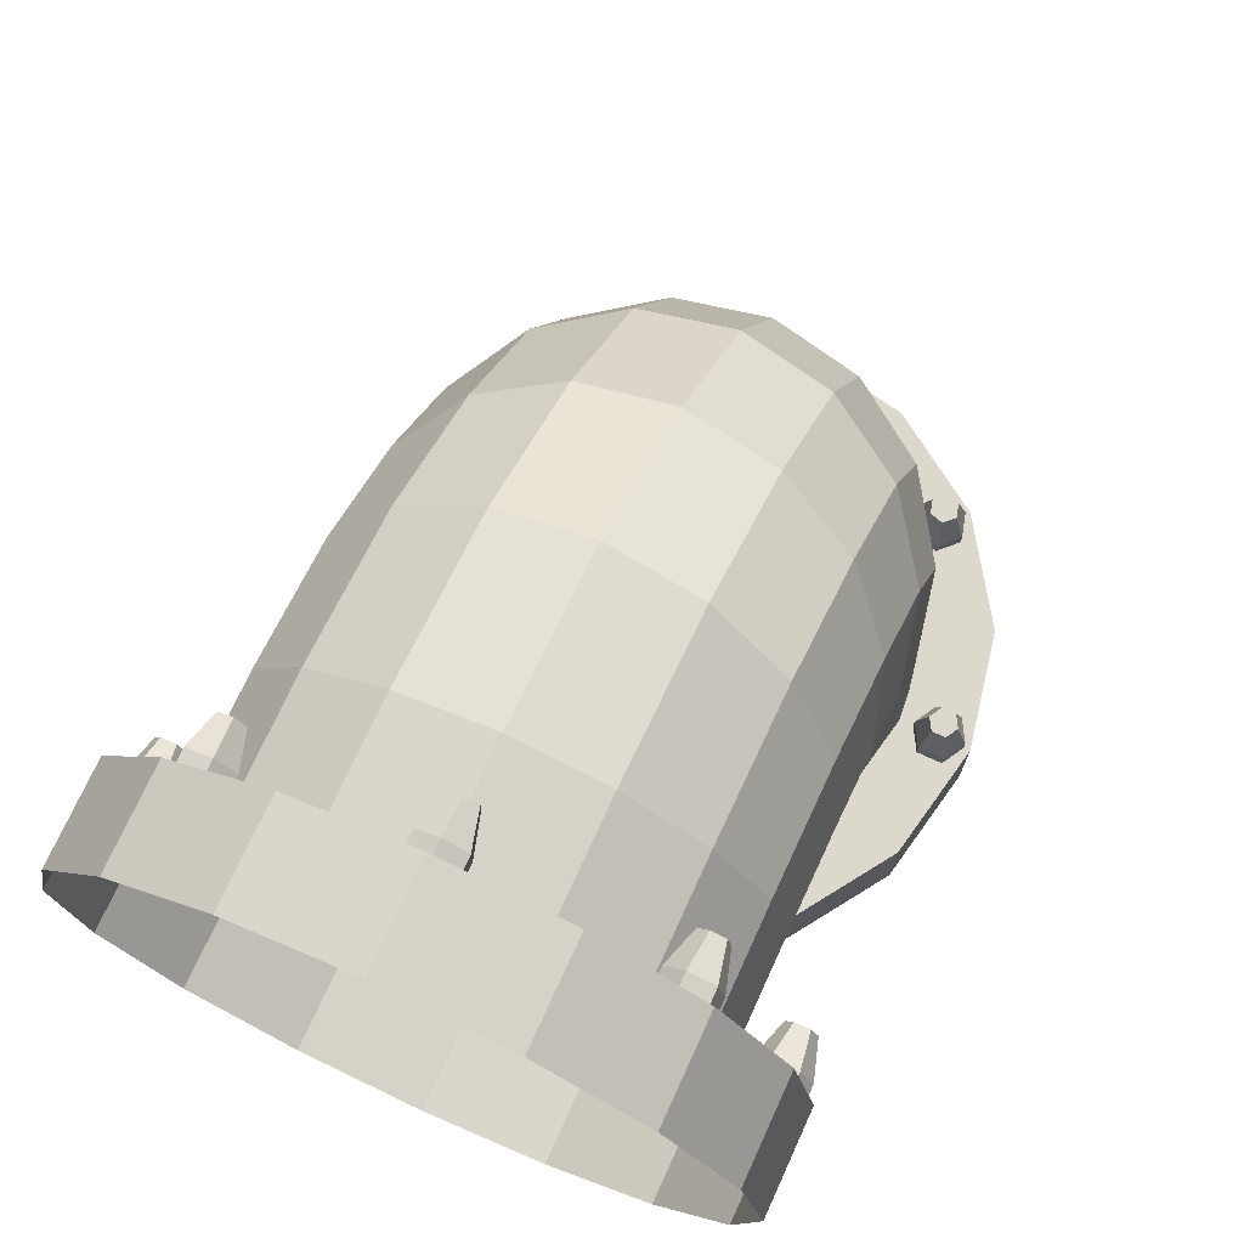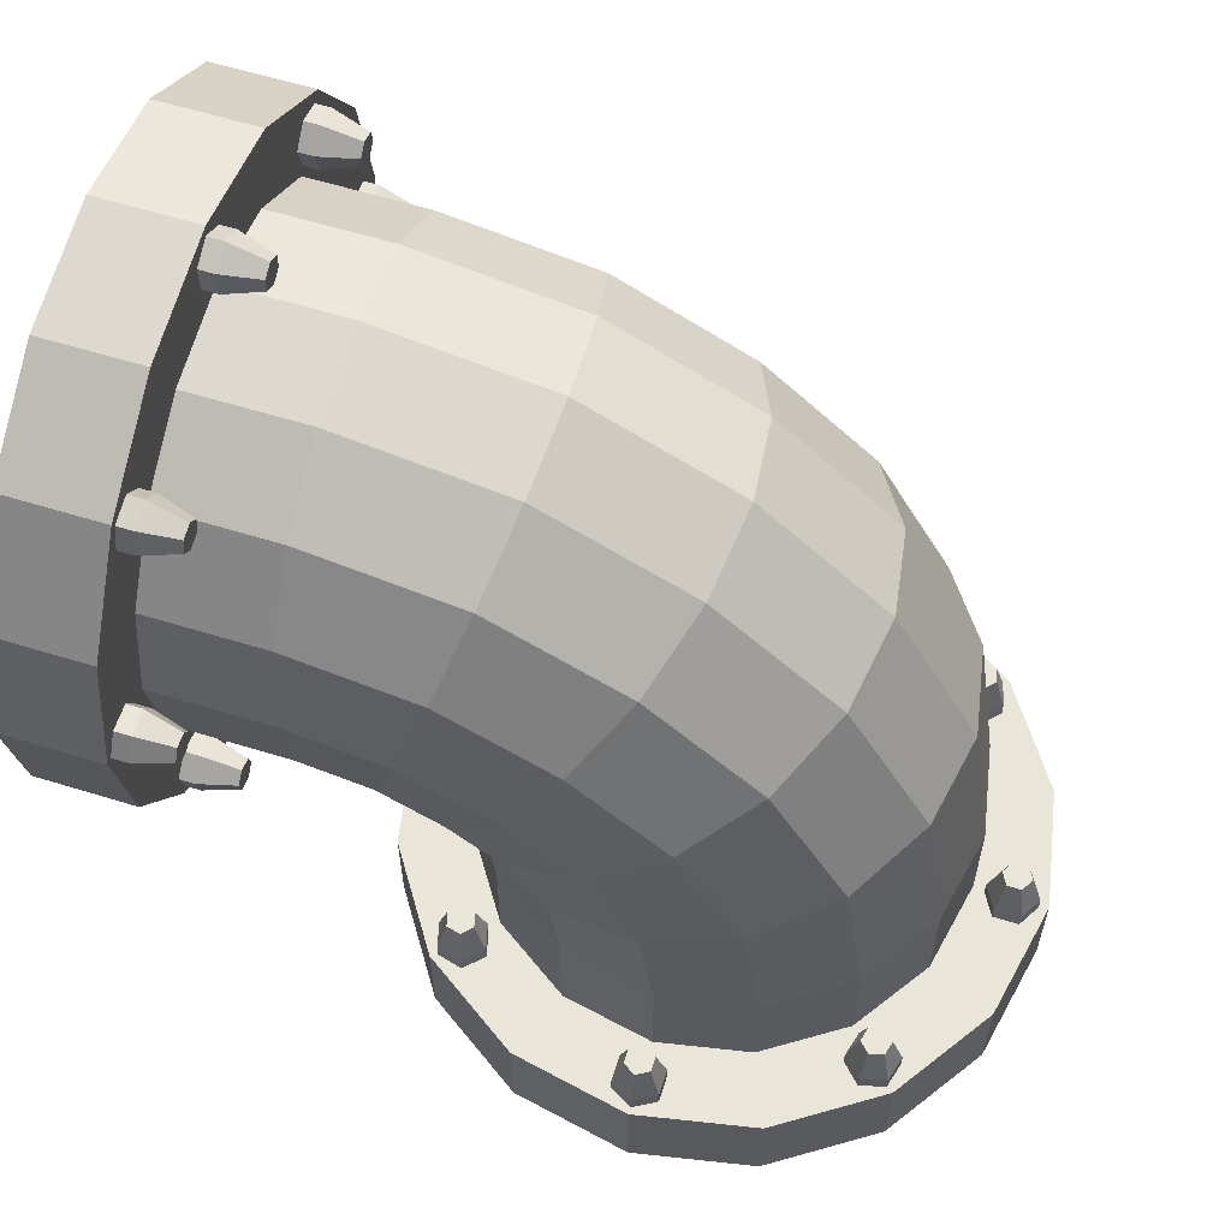
<metadata>
{"format":"obj","ext":"obj","renderer":"f3d","projection":"perspective","resolution":1024,"background":"white","views":[{"elev":72.7,"azim":-65.5,"up":"+Z"},{"elev":59.7,"azim":17.6,"up":"+Z"}]}
</metadata>
<code>
o object_static_pipe3curve_Cylinder.000
v -1.25 0.8686 0.6191
v -0.001794 -0.4474 -0.8529
v -1.25 -0.0251 0.9893
v 0.26 0.8686 -0.8529
v -1.25 0.8686 0.09552
v -0.2636 0.8686 -0.8529
v -0.4855 0.7204 -0.8529
v -1.25 0.4984 -0.2747
v -1.529 -0.1048 -0.467
v -0.6338 -0.0251 -0.8529
v -1.529 0.8676 0.9882
v -1.25 -0.3953 0.09552
v -1.529 -0.3942 -0.2736
v 0.8225 -0.1048 -0.8529
v -1.25 -0.6555 0.3573
v -1.25 -0.5876 0.6987
v -1.25 -0.3942 0.9882
v -1.25 -0.1048 1.182
v -1.25 0.2367 1.25
v -1.25 0.5781 1.182
v -1.25 0.8676 0.9882
v -1.25 1.061 0.6987
v -1.25 1.129 0.3573
v -1.25 1.061 0.01586
v -1.25 0.8676 -0.2736
v -1.25 0.5781 -0.467
v -1.25 0.2367 -0.5349
v -1.25 -0.1048 -0.467
v -1.25 -0.3942 -0.2736
v -1.25 -0.5876 0.01586
v 0.5049 0.7351 -0.8094
v 0.5049 0.7351 -0.8529
v 0.5765 0.7159 -0.8094
v 0.5765 0.7159 -0.8529
v 0.6289 0.7683 -0.8094
v 0.6289 0.7683 -0.8529
v 0.6097 0.8399 -0.8094
v 0.6097 0.8399 -0.8529
v 0.5381 0.8591 -0.8094
v 0.5381 0.8591 -0.8529
v 0.4857 0.8067 -0.8094
v 0.4857 0.8067 -0.8529
v 0.528 0.7582 -0.7069
v 0.568 0.7475 -0.7069
v 0.5973 0.7768 -0.7069
v 0.5866 0.8168 -0.7069
v 0.5465 0.8275 -0.7069
v 0.5173 0.7982 -0.7069
v 0.7147 0.2284 -0.8094
v 0.7147 0.2284 -0.8529
v 0.7518 0.1642 -0.8094
v 0.7518 0.1642 -0.8529
v 0.8259 0.1642 -0.8094
v 0.8259 0.1642 -0.8529
v 0.863 0.2284 -0.8094
v 0.863 0.2284 -0.8529
v 0.8259 0.2926 -0.8094
v 0.8259 0.2926 -0.8529
v 0.7518 0.2926 -0.8094
v 0.7518 0.2926 -0.8529
v 0.7474 0.2284 -0.7069
v 0.7681 0.1926 -0.7069
v 0.8096 0.1926 -0.7069
v 0.8303 0.2284 -0.7069
v 0.8096 0.2643 -0.7069
v 0.7681 0.2643 -0.7069
v -0.001796 -0.4881 -0.8094
v -0.001795 -0.4881 -0.8529
v -0.06599 -0.5251 -0.8094
v -0.06599 -0.5251 -0.8529
v -0.06599 -0.5993 -0.8094
v -0.06599 -0.5993 -0.8529
v -0.001796 -0.6363 -0.8094
v -0.001796 -0.6363 -0.8529
v 0.0624 -0.5993 -0.8094
v 0.0624 -0.5993 -0.8529
v 0.0624 -0.5251 -0.8094
v 0.0624 -0.5251 -0.8529
v -0.001796 -0.5208 -0.7069
v -0.03767 -0.5415 -0.7069
v -0.03767 -0.5829 -0.7069
v -0.001796 -0.6036 -0.7069
v 0.03408 -0.5829 -0.7069
v 0.03408 -0.5415 -0.7069
v -0.5084 -0.2782 -0.8094
v -0.5084 -0.2782 -0.8529
v -0.58 -0.259 -0.8094
v -0.58 -0.259 -0.8529
v -0.6325 -0.3114 -0.8094
v -0.6325 -0.3114 -0.8529
v -0.6133 -0.383 -0.8094
v -0.6133 -0.383 -0.8529
v -0.5417 -0.4022 -0.8094
v -0.5417 -0.4022 -0.8529
v -0.4893 -0.3498 -0.8094
v -0.4893 -0.3498 -0.8529
v -0.5316 -0.3013 -0.7069
v -0.5716 -0.2906 -0.7069
v -0.6009 -0.3199 -0.7069
v -0.5902 -0.3599 -0.7069
v -0.5501 -0.3706 -0.7069
v -0.5208 -0.3413 -0.7069
v 0.5049 -0.2782 -0.8094
v 0.5049 -0.2782 -0.8529
v 0.4857 -0.3498 -0.8094
v 0.4857 -0.3498 -0.8529
v 0.5381 -0.4022 -0.8094
v 0.5381 -0.4022 -0.8529
v 0.6097 -0.383 -0.8094
v 0.6097 -0.383 -0.8529
v 0.6289 -0.3114 -0.8094
v 0.6289 -0.3114 -0.8529
v 0.5765 -0.259 -0.8094
v 0.5765 -0.259 -0.8529
v 0.528 -0.3013 -0.7069
v 0.5173 -0.3413 -0.7069
v 0.5465 -0.3706 -0.7069
v 0.5866 -0.3599 -0.7069
v 0.5973 -0.3199 -0.7069
v 0.568 -0.2906 -0.7069
v -0.7183 0.2284 -0.8094
v -0.7183 0.2284 -0.8529
v -0.7554 0.2926 -0.8094
v -0.7554 0.2926 -0.8529
v -0.8295 0.2926 -0.8094
v -0.8295 0.2926 -0.8529
v -0.8666 0.2284 -0.8094
v -0.8666 0.2284 -0.8529
v -0.8295 0.1642 -0.8094
v -0.8295 0.1642 -0.8529
v -0.7554 0.1642 -0.8094
v -0.7554 0.1642 -0.8529
v -0.751 0.2284 -0.7069
v -0.7717 0.2643 -0.7069
v -0.8131 0.2643 -0.7069
v -0.8339 0.2284 -0.7069
v -0.8131 0.1926 -0.7069
v -0.7717 0.1926 -0.7069
v -0.001794 0.9449 -0.8094
v -0.001794 0.9449 -0.8529
v 0.0624 0.982 -0.8094
v 0.0624 0.982 -0.8529
v 0.0624 1.056 -0.8094
v 0.0624 1.056 -0.8529
v -0.001794 1.093 -0.8094
v -0.001794 1.093 -0.8529
v -0.06599 1.056 -0.8094
v -0.06599 1.056 -0.8529
v -0.06599 0.982 -0.8094
v -0.06599 0.982 -0.8529
v -0.001794 0.9776 -0.7069
v 0.03408 0.9984 -0.7069
v 0.03408 1.04 -0.7069
v -0.001794 1.061 -0.7069
v -0.03767 1.04 -0.7069
v -0.03767 0.9984 -0.7069
v -0.5084 0.7351 -0.8094
v -0.5084 0.7351 -0.8529
v -0.4893 0.8067 -0.8094
v -0.4893 0.8067 -0.8529
v -0.5417 0.8591 -0.8094
v -0.5417 0.8591 -0.8529
v -0.6133 0.8399 -0.8094
v -0.6133 0.8399 -0.8529
v -0.6325 0.7683 -0.8094
v -0.6325 0.7683 -0.8529
v -0.58 0.7159 -0.8094
v -0.58 0.7159 -0.8529
v -0.5316 0.7582 -0.7069
v -0.5208 0.7982 -0.7069
v -0.5501 0.8275 -0.7069
v -0.5902 0.8168 -0.7069
v -0.6009 0.7768 -0.7069
v -0.5716 0.7475 -0.7069
v -1.206 0.7351 0.8639
v -1.25 0.7351 0.8639
v -1.206 0.7159 0.9355
v -1.25 0.7159 0.9355
v -1.206 0.7683 0.988
v -1.25 0.7683 0.988
v -1.206 0.8399 0.9688
v -1.25 0.8399 0.9688
v -1.206 0.8591 0.8972
v -1.25 0.8591 0.8972
v -1.206 0.8067 0.8448
v -1.25 0.8067 0.8448
v -1.103 0.7582 0.8871
v -1.103 0.7475 0.9271
v -1.103 0.7768 0.9564
v -1.103 0.8168 0.9457
v -1.103 0.8275 0.9056
v -1.103 0.7982 0.8763
v -1.206 0.2284 1.074
v -1.25 0.2284 1.074
v -1.206 0.1642 1.111
v -1.25 0.1642 1.111
v -1.206 0.1642 1.185
v -1.25 0.1642 1.185
v -1.206 0.2284 1.222
v -1.25 0.2284 1.222
v -1.206 0.2926 1.185
v -1.25 0.2926 1.185
v -1.206 0.2926 1.111
v -1.25 0.2926 1.111
v -1.103 0.2284 1.107
v -1.103 0.1926 1.127
v -1.103 0.1926 1.169
v -1.103 0.2284 1.189
v -1.103 0.2643 1.169
v -1.103 0.2643 1.127
v -1.206 -0.2782 0.8639
v -1.25 -0.2782 0.8639
v -1.206 -0.3498 0.8448
v -1.25 -0.3498 0.8448
v -1.206 -0.4022 0.8972
v -1.25 -0.4022 0.8972
v -1.206 -0.383 0.9688
v -1.25 -0.383 0.9688
v -1.206 -0.3114 0.988
v -1.25 -0.3114 0.988
v -1.206 -0.259 0.9355
v -1.25 -0.259 0.9355
v -1.103 -0.3013 0.8871
v -1.103 -0.3413 0.8763
v -1.103 -0.3706 0.9056
v -1.103 -0.3599 0.9457
v -1.103 -0.3199 0.9564
v -1.103 -0.2906 0.9271
v -1.206 -0.2782 -0.1494
v -1.25 -0.2782 -0.1494
v -1.206 -0.259 -0.221
v -1.25 -0.259 -0.221
v -1.206 -0.3114 -0.2734
v -1.25 -0.3114 -0.2734
v -1.206 -0.383 -0.2542
v -1.25 -0.383 -0.2542
v -1.206 -0.4022 -0.1826
v -1.25 -0.4022 -0.1826
v -1.206 -0.3498 -0.1302
v -1.25 -0.3498 -0.1302
v -1.103 -0.3013 -0.1725
v -1.103 -0.2906 -0.2125
v -1.103 -0.3199 -0.2418
v -1.103 -0.3599 -0.2311
v -1.103 -0.3706 -0.1911
v -1.103 -0.3413 -0.1618
v -1.206 -0.4881 0.3573
v -1.25 -0.4881 0.3573
v -1.206 -0.5251 0.2931
v -1.25 -0.5251 0.2931
v -1.206 -0.5993 0.2931
v -1.25 -0.5993 0.2931
v -1.206 -0.6363 0.3573
v -1.25 -0.6363 0.3573
v -1.206 -0.5993 0.4215
v -1.25 -0.5993 0.4215
v -1.206 -0.5251 0.4215
v -1.25 -0.5251 0.4215
v -1.103 -0.5208 0.3573
v -1.103 -0.5415 0.3214
v -1.103 -0.5829 0.3214
v -1.103 -0.6036 0.3573
v -1.103 -0.5829 0.3932
v -1.103 -0.5415 0.3932
v -1.206 0.7351 -0.1494
v -1.25 0.7351 -0.1494
v -1.206 0.8067 -0.1302
v -1.25 0.8067 -0.1302
v -1.206 0.8591 -0.1826
v -1.25 0.8591 -0.1826
v -1.206 0.8399 -0.2542
v -1.25 0.8399 -0.2542
v -1.206 0.7683 -0.2734
v -1.25 0.7683 -0.2734
v -1.206 0.7159 -0.221
v -1.25 0.7159 -0.221
v -0.8261 -0.1048 -1.132
v 0.6291 0.8676 -1.132
v -0.6327 -0.3942 -1.132
v 0.3396 1.061 -1.132
v -1.103 0.7582 -0.1725
v -1.103 0.7982 -0.1618
v -1.103 0.8275 -0.1911
v -1.103 0.8168 -0.2311
v -1.103 0.7768 -0.2418
v -1.103 0.7475 -0.2125
v -1.206 0.9449 0.3573
v -1.25 0.9449 0.3573
v -1.206 0.982 0.4215
v -1.25 0.982 0.4215
v -1.206 1.056 0.4215
v -1.25 1.056 0.4215
v -1.206 1.093 0.3573
v -1.25 1.093 0.3573
v -1.206 1.056 0.2931
v -1.25 1.056 0.2931
v -1.206 0.982 0.2931
v -1.25 0.982 0.2931
v -0.3432 -0.5876 -1.132
v -0.001794 -0.6555 -1.132
v -0.001794 1.129 -1.132
v 0.3396 -0.5876 -1.132
v -0.3432 1.061 -1.132
v 0.6291 -0.3942 -1.132
v -1.103 0.9776 0.3573
v -1.103 0.9984 0.3932
v -1.103 1.04 0.3932
v -1.103 1.061 0.3573
v -1.103 1.04 0.3214
v -1.103 0.9984 0.3214
v -1.206 0.2284 -0.3592
v -1.25 0.2284 -0.3592
v -1.206 0.2926 -0.3963
v -1.25 0.2926 -0.3963
v -1.206 0.2926 -0.4704
v -1.25 0.2926 -0.4704
v -1.206 0.2284 -0.5075
v -1.25 0.2284 -0.5075
v -1.206 0.1642 -0.4704
v -1.25 0.1642 -0.4704
v -1.206 0.1642 -0.3963
v -1.25 0.1642 -0.3963
v -0.6327 0.8676 -1.132
v 0.8225 -0.1048 -1.132
v -0.8261 0.5781 -1.132
v -0.894 0.2367 -1.132
v 0.8904 0.2367 -1.132
v 0.8225 0.5781 -1.132
v -1.103 0.2284 -0.3919
v -1.103 0.2643 -0.4126
v -1.103 0.2643 -0.4541
v -1.103 0.2284 -0.4748
v -1.103 0.1926 -0.4541
v -1.103 0.1926 -0.4126
v 0.26 -0.3953 -0.8529
v -1.529 1.061 0.6987
v 0.4819 -0.247 -0.8529
v 0.6302 -0.0251 -0.8529
v 0.6822 0.2367 -0.8529
v 0.6302 0.4984 -0.8529
v 0.4819 0.7204 -0.8529
v -1.529 -0.5876 0.01586
v -0.001794 0.9207 -0.8529
v -1.529 -0.6555 0.3573
v -1.529 1.129 0.3573
v -0.6338 0.4984 -0.8529
v -0.6858 0.2367 -0.8529
v -1.529 -0.5876 0.6987
v -0.4855 -0.247 -0.8529
v -0.2636 -0.3953 -0.8529
v -1.25 -0.247 0.841
v -1.529 1.061 0.01586
v -1.25 -0.247 -0.1264
v 0.3396 -0.5876 -0.8529
v -0.001794 -0.6555 -0.8529
v 0.6291 -0.3942 -0.8529
v 0.8904 0.2367 -0.8529
v 0.8225 0.5781 -0.8529
v 0.6291 0.8676 -0.8529
v 0.3396 1.061 -0.8529
v -0.001794 1.129 -0.8529
v -0.3432 1.061 -0.8529
v -0.6327 0.8676 -0.8529
v -0.8261 0.5781 -0.8529
v -0.894 0.2367 -0.8529
v -0.8261 -0.1048 -0.8529
v -0.6327 -0.3942 -0.8529
v -0.3432 -0.5876 -0.8529
v -1.25 0.7204 0.841
v 0.26 -0.3953 -0.5548
v 0.4819 -0.247 -0.5548
v 0.6302 -0.0251 -0.5548
v 0.6822 0.2367 -0.5548
v 0.6302 0.4984 -0.5548
v 0.4819 0.7204 -0.5548
v 0.26 0.8686 -0.5548
v -0.001794 0.9207 -0.5548
v -0.2636 0.8686 -0.5548
v -0.4855 0.7204 -0.5548
v -0.6338 0.4984 -0.5548
v -0.6858 0.2367 -0.5548
v -0.6338 -0.0251 -0.5548
v -0.4855 -0.247 -0.5548
v -0.2636 -0.3953 -0.5548
v -1.25 0.2367 1.041
v -0.001794 -0.4474 -0.5548
v -1.529 -0.3942 0.9882
v -1.25 -0.0251 -0.2747
v -1.529 0.8676 -0.2736
v -1.529 -0.1048 1.182
v -1.529 0.5781 -0.467
v -1.25 0.9207 0.3573
v -1.25 0.7204 -0.1264
v -1.25 0.4984 0.9893
v -1.529 0.2367 -0.5349
v -1.25 0.2367 -0.3267
v -1.529 0.2367 1.25
v -1.529 0.5781 1.182
v -1.25 -0.3953 0.6191
v -1.25 -0.4474 0.3573
v 0.2065 -0.3953 -0.1764
v 0.4175 -0.247 -0.1078
v 0.5585 -0.0251 -0.06197
v 0.6081 0.2367 -0.04588
v 0.5585 0.4984 -0.06197
v 0.4175 0.7204 -0.1078
v 0.2065 0.8686 -0.1764
v -0.0425 0.9207 -0.2573
v -0.2915 0.8686 -0.3381
v -0.5025 0.7204 -0.4067
v -0.6435 0.4984 -0.4525
v -0.6931 0.2367 -0.4686
v -0.6435 -0.0251 -0.4525
v -0.5025 -0.247 -0.4067
v -0.2915 -0.3953 -0.3381
v -0.0425 -0.4474 -0.2573
v 0.0221 -0.3953 0.1556
v 0.2016 -0.247 0.286
v 0.3216 -0.0251 0.3732
v 0.3637 0.2367 0.4038
v 0.3216 0.4984 0.3732
v 0.2016 0.7204 0.286
v 0.0221 0.8686 0.1556
v -0.1897 0.9207 0.001729
v -0.4015 0.8686 -0.1521
v -0.581 0.7204 -0.2826
v -0.7009 0.4984 -0.3697
v -0.7431 0.2367 -0.4003
v -0.7009 -0.0251 -0.3697
v -0.581 -0.247 -0.2826
v -0.4015 -0.3953 -0.1521
v -0.1897 -0.4474 0.001729
v -0.2421 -0.3953 0.3929
v -0.1117 -0.247 0.5724
v -0.0245 -0.0251 0.6923
v 0.00611 0.2367 0.7345
v -0.0245 0.4984 0.6923
v -0.1117 0.7204 0.5724
v -0.2421 0.8686 0.3929
v -0.396 0.9207 0.1811
v -0.5498 0.8686 -0.03069
v -0.6803 0.7204 -0.2102
v -0.7674 0.4984 -0.3302
v -0.798 0.2367 -0.3723
v -0.7674 -0.0251 -0.3302
v -0.6803 -0.247 -0.2102
v -0.5498 -0.3953 -0.03069
v -0.396 -0.4474 0.1811
v -0.5581 -0.3953 0.5582
v -0.4895 -0.247 0.7692
v -0.4437 -0.0251 0.9103
v -0.4276 0.2367 0.9598
v -0.4437 0.4984 0.9103
v -0.4895 0.7204 0.7692
v -0.5581 0.8686 0.5582
v -0.639 0.9207 0.3092
v -0.7199 0.8686 0.06026
v -0.7885 0.7204 -0.1508
v -0.8343 0.4984 -0.2918
v -0.8504 0.2367 -0.3413
v -0.8343 -0.0251 -0.2918
v -0.7885 -0.247 -0.1508
v -0.7199 -0.3953 0.06026
v -0.639 -0.4474 0.3092
v -0.9192 -0.3953 0.6191
v -0.9192 -0.247 0.841
v -0.9192 -0.0251 0.9893
v -0.9192 0.2367 1.041
v -0.9192 0.4984 0.9893
v -0.9192 0.7204 0.841
v -0.9192 0.8686 0.6191
v -0.9192 0.9207 0.3573
v -0.9192 0.8686 0.09552
v -0.9192 0.7204 -0.1264
v -0.9192 0.4984 -0.2747
v -0.9192 0.2367 -0.3267
v -0.9192 -0.0251 -0.2747
v -0.9192 -0.247 -0.1264
v -0.9192 -0.3953 0.09552
v -0.9192 -0.4474 0.3573
f 386 2 335 370
f 370 335 337 371
f 371 337 338 372
f 372 338 339 373
f 373 339 340 374
f 374 340 341 375
f 375 341 4 376
f 376 4 343 377
f 377 343 6 378
f 378 6 7 379
f 379 7 346 380
f 380 346 347 381
f 381 347 10 382
f 382 10 349 383
f 340 339 357 358
f 383 349 350 384
f 384 350 2 386
f 385 394 20 19
f 7 6 362 363
f 350 349 367 368
f 338 337 356 14
f 343 4 360 361
f 335 2 355 354
f 10 347 365 366
f 341 340 358 359
f 346 7 363 364
f 2 350 368 355
f 339 338 14 357
f 6 343 361 362
f 349 10 366 367
f 337 335 354 356
f 4 341 359 360
f 347 346 364 365
f 5 393 25 24
f 353 12 30 29
f 351 3 18 17
f 1 392 23 22
f 396 388 28 27
f 400 399 16 15
f 394 369 21 20
f 393 8 26 25
f 12 400 15 30
f 3 385 19 18
f 392 5 24 23
f 388 353 29 28
f 399 351 17 16
f 369 1 22 21
f 8 396 27 26
f 31 32 34 33
f 33 34 36 35
f 35 36 38 37
f 37 38 40 39
f 39 40 42 41
f 41 42 32 31
f 39 41 48 47
f 31 33 44 43
f 35 37 46 45
f 41 31 43 48
f 37 39 47 46
f 33 35 45 44
f 43 44 45 46 47 48
f 49 50 52 51
f 51 52 54 53
f 53 54 56 55
f 55 56 58 57
f 57 58 60 59
f 59 60 50 49
f 57 59 66 65
f 49 51 62 61
f 53 55 64 63
f 59 49 61 66
f 55 57 65 64
f 51 53 63 62
f 61 62 63 64 65 66
f 67 68 70 69
f 69 70 72 71
f 71 72 74 73
f 73 74 76 75
f 75 76 78 77
f 77 78 68 67
f 75 77 84 83
f 67 69 80 79
f 71 73 82 81
f 77 67 79 84
f 73 75 83 82
f 69 71 81 80
f 79 80 81 82 83 84
f 85 86 88 87
f 87 88 90 89
f 89 90 92 91
f 91 92 94 93
f 93 94 96 95
f 95 96 86 85
f 93 95 102 101
f 85 87 98 97
f 89 91 100 99
f 95 85 97 102
f 91 93 101 100
f 87 89 99 98
f 97 98 99 100 101 102
f 103 104 106 105
f 105 106 108 107
f 107 108 110 109
f 109 110 112 111
f 111 112 114 113
f 113 114 104 103
f 111 113 120 119
f 103 105 116 115
f 107 109 118 117
f 113 103 115 120
f 109 111 119 118
f 105 107 117 116
f 115 116 117 118 119 120
f 121 122 124 123
f 123 124 126 125
f 125 126 128 127
f 127 128 130 129
f 129 130 132 131
f 131 132 122 121
f 129 131 138 137
f 121 123 134 133
f 125 127 136 135
f 131 121 133 138
f 127 129 137 136
f 123 125 135 134
f 133 134 135 136 137 138
f 139 140 142 141
f 141 142 144 143
f 143 144 146 145
f 145 146 148 147
f 147 148 150 149
f 149 150 140 139
f 147 149 156 155
f 139 141 152 151
f 143 145 154 153
f 149 139 151 156
f 145 147 155 154
f 141 143 153 152
f 151 152 153 154 155 156
f 157 158 160 159
f 159 160 162 161
f 161 162 164 163
f 163 164 166 165
f 165 166 168 167
f 167 168 158 157
f 165 167 174 173
f 157 159 170 169
f 161 163 172 171
f 167 157 169 174
f 163 165 173 172
f 159 161 171 170
f 169 170 171 172 173 174
f 175 177 178 176
f 177 179 180 178
f 179 181 182 180
f 181 183 184 182
f 183 185 186 184
f 185 175 176 186
f 183 191 192 185
f 175 187 188 177
f 179 189 190 181
f 185 192 187 175
f 181 190 191 183
f 177 188 189 179
f 187 192 191 190 189 188
f 193 195 196 194
f 195 197 198 196
f 197 199 200 198
f 199 201 202 200
f 201 203 204 202
f 203 193 194 204
f 201 209 210 203
f 193 205 206 195
f 197 207 208 199
f 203 210 205 193
f 199 208 209 201
f 195 206 207 197
f 205 210 209 208 207 206
f 211 213 214 212
f 213 215 216 214
f 215 217 218 216
f 217 219 220 218
f 219 221 222 220
f 221 211 212 222
f 219 227 228 221
f 211 223 224 213
f 215 225 226 217
f 221 228 223 211
f 217 226 227 219
f 213 224 225 215
f 223 228 227 226 225 224
f 229 231 232 230
f 231 233 234 232
f 233 235 236 234
f 235 237 238 236
f 237 239 240 238
f 239 229 230 240
f 237 245 246 239
f 229 241 242 231
f 233 243 244 235
f 239 246 241 229
f 235 244 245 237
f 231 242 243 233
f 241 246 245 244 243 242
f 247 249 250 248
f 249 251 252 250
f 251 253 254 252
f 253 255 256 254
f 255 257 258 256
f 257 247 248 258
f 255 263 264 257
f 247 259 260 249
f 251 261 262 253
f 257 264 259 247
f 253 262 263 255
f 249 260 261 251
f 259 264 263 262 261 260
f 265 267 268 266
f 267 269 270 268
f 269 271 272 270
f 271 273 274 272
f 273 275 276 274
f 275 265 266 276
f 273 285 286 275
f 265 281 282 267
f 269 283 284 271
f 275 286 281 265
f 271 284 285 273
f 267 282 283 269
f 281 286 285 284 283 282
f 287 289 290 288
f 289 291 292 290
f 291 293 294 292
f 293 295 296 294
f 295 297 298 296
f 297 287 288 298
f 295 309 310 297
f 287 305 306 289
f 291 307 308 293
f 297 310 305 287
f 293 308 309 295
f 289 306 307 291
f 305 310 309 308 307 306
f 311 313 314 312
f 313 315 316 314
f 315 317 318 316
f 317 319 320 318
f 319 321 322 320
f 321 311 312 322
f 319 333 334 321
f 311 329 330 313
f 315 331 332 317
f 321 334 329 311
f 317 332 333 319
f 313 330 331 315
f 329 334 333 332 331 330
f 19 20 398 397
f 26 27 395 391
f 18 19 397 390
f 25 26 391 389
f 17 18 390 387
f 24 25 389 352
f 16 17 387 348
f 23 24 352 345
f 30 15 344 342
f 15 16 348 344
f 22 23 345 336
f 29 30 342 13
f 21 22 336 11
f 28 29 13 9
f 20 21 11 398
f 27 28 9 395
f 357 327 328 358
f 364 325 326 365
f 14 324 327 357
f 363 323 325 364
f 356 304 324 14
f 362 303 323 363
f 354 302 304 356
f 361 301 303 362
f 368 299 300 355
f 355 300 302 354
f 360 280 301 361
f 367 279 299 368
f 359 278 280 360
f 366 277 279 367
f 358 328 278 359
f 365 326 277 366
f 12 479 480 400
f 353 478 479 12
f 388 477 478 353
f 396 476 477 388
f 8 475 476 396
f 393 474 475 8
f 5 473 474 393
f 392 472 473 5
f 1 471 472 392
f 369 470 471 1
f 394 469 470 369
f 385 468 469 394
f 3 467 468 385
f 351 466 467 3
f 399 465 466 351
f 400 480 465 399
f 372 373 404 403
f 379 380 411 410
f 371 372 403 402
f 378 379 410 409
f 370 371 402 401
f 377 378 409 408
f 384 386 416 415
f 386 370 401 416
f 376 377 408 407
f 383 384 415 414
f 375 376 407 406
f 382 383 414 413
f 374 375 406 405
f 381 382 413 412
f 373 374 405 404
f 380 381 412 411
f 413 414 430 429
f 405 406 422 421
f 412 413 429 428
f 404 405 421 420
f 411 412 428 427
f 403 404 420 419
f 410 411 427 426
f 402 403 419 418
f 409 410 426 425
f 401 402 418 417
f 408 409 425 424
f 415 416 432 431
f 416 401 417 432
f 407 408 424 423
f 414 415 431 430
f 406 407 423 422
f 424 425 441 440
f 431 432 448 447
f 432 417 433 448
f 423 424 440 439
f 430 431 447 446
f 422 423 439 438
f 429 430 446 445
f 421 422 438 437
f 428 429 445 444
f 420 421 437 436
f 427 428 444 443
f 419 420 436 435
f 426 427 443 442
f 418 419 435 434
f 425 426 442 441
f 417 418 434 433
f 435 436 452 451
f 442 443 459 458
f 434 435 451 450
f 441 442 458 457
f 433 434 450 449
f 440 441 457 456
f 447 448 464 463
f 448 433 449 464
f 439 440 456 455
f 446 447 463 462
f 438 439 455 454
f 445 446 462 461
f 437 438 454 453
f 444 445 461 460
f 436 437 453 452
f 443 444 460 459
f 461 462 478 477
f 453 454 470 469
f 460 461 477 476
f 452 453 469 468
f 459 460 476 475
f 451 452 468 467
f 458 459 475 474
f 450 451 467 466
f 457 458 474 473
f 449 450 466 465
f 456 457 473 472
f 463 464 480 479
f 464 449 465 480
f 455 456 472 471
f 462 463 479 478
f 454 455 471 470

</code>
